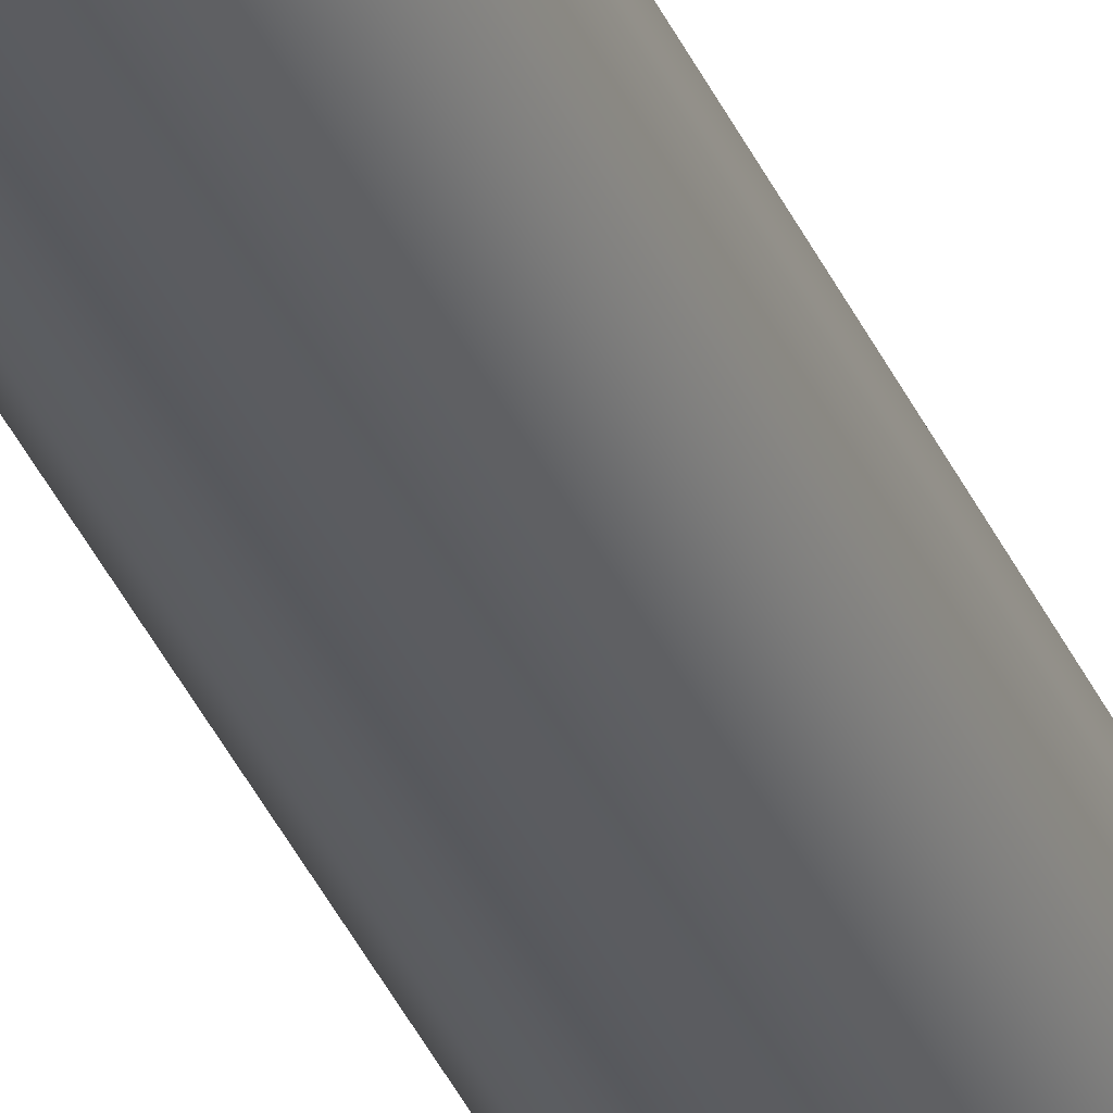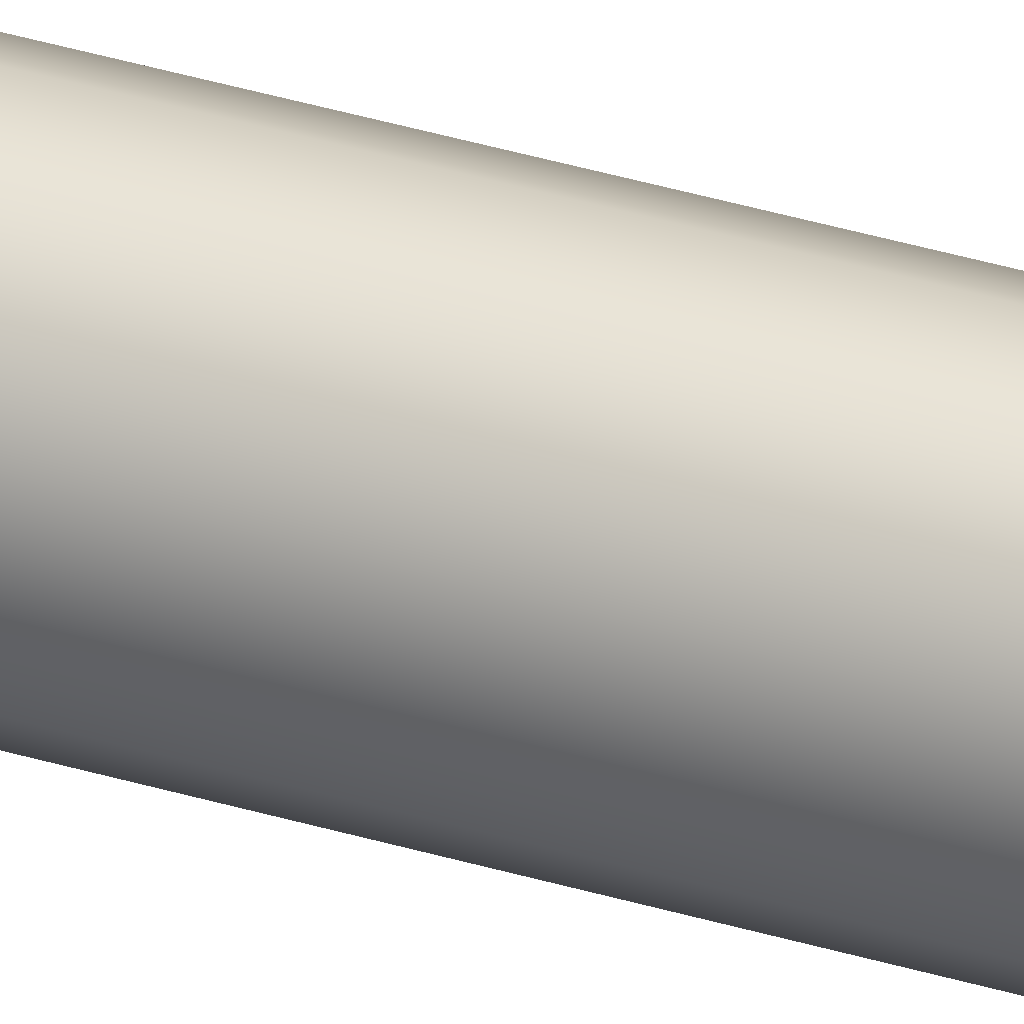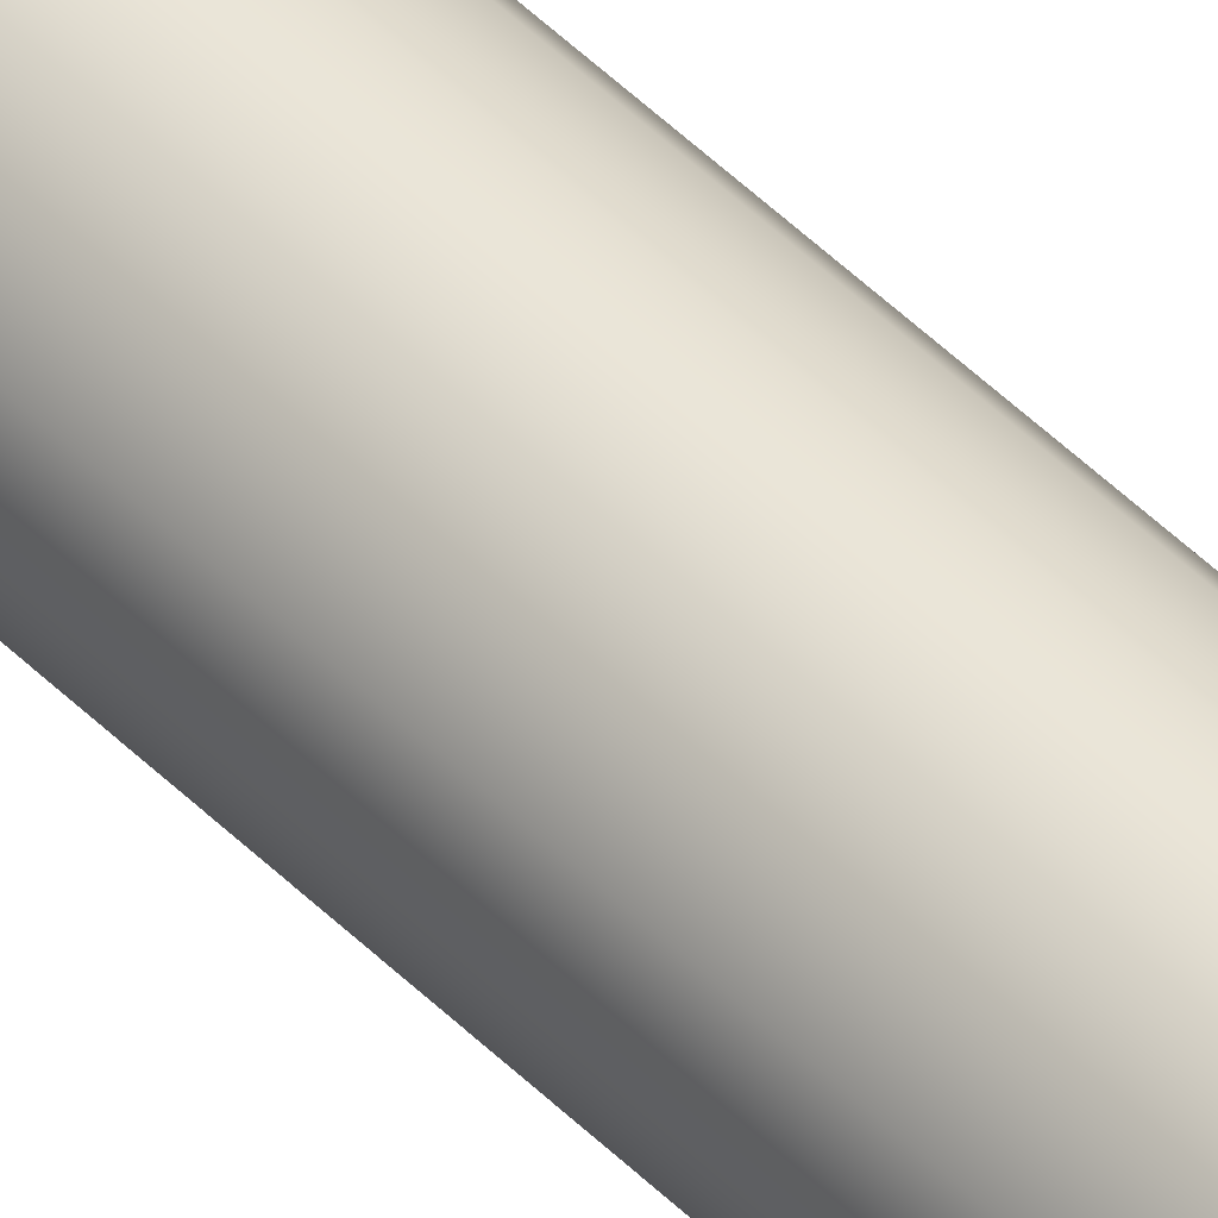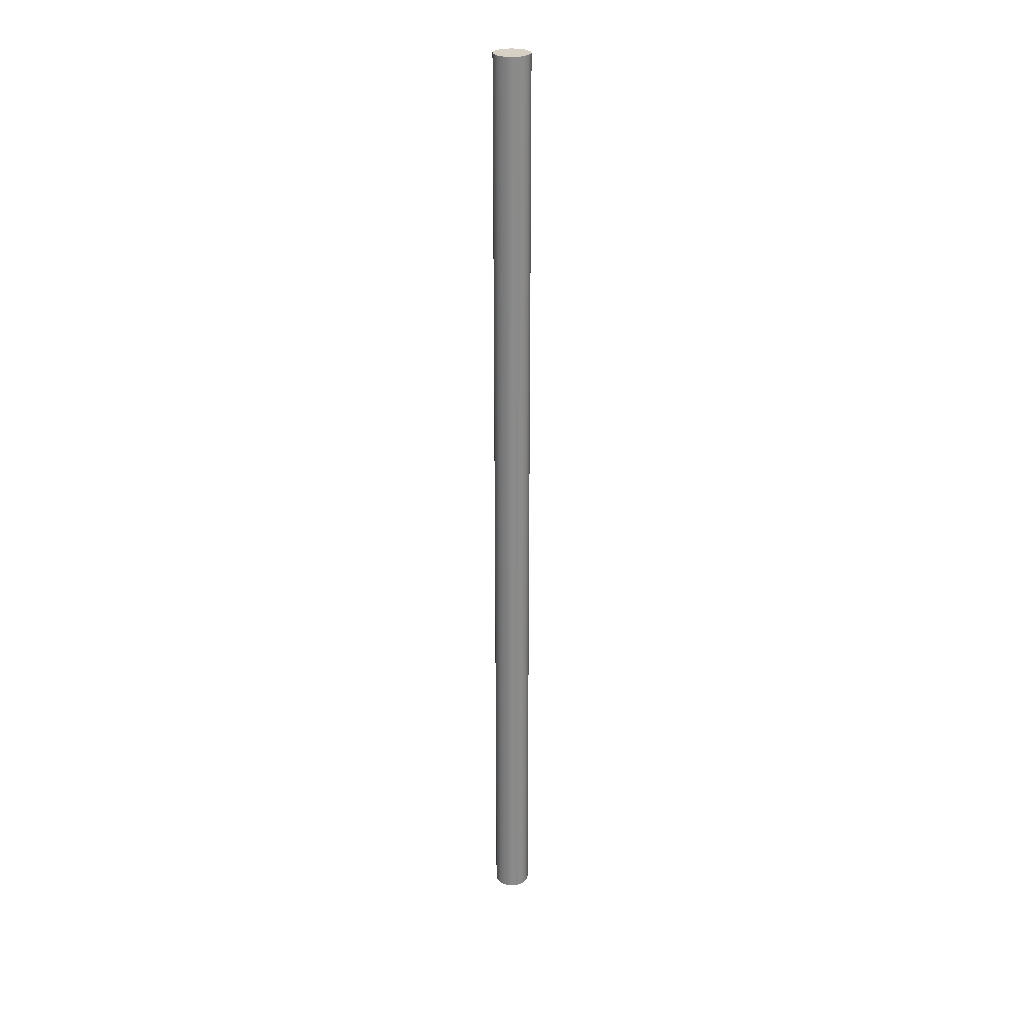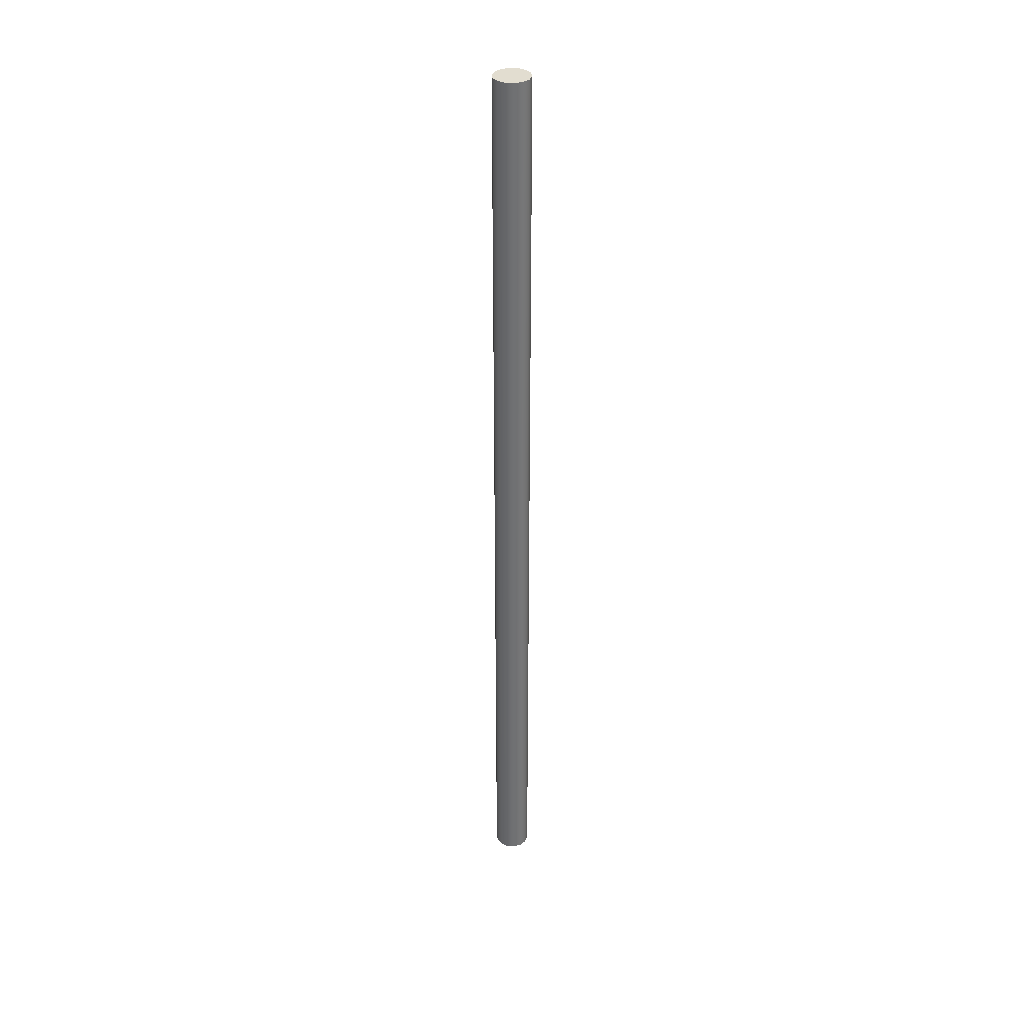
<metadata>
{"format":"obj","ext":"obj","renderer":"f3d","projection":"perspective","resolution":1024,"background":"white","views":[{"elev":-34.1,"azim":-159.8,"up":"+Y"},{"elev":36.5,"azim":-68.3,"up":"+Y"},{"elev":45.0,"azim":-40.6,"up":"+Y"},{"elev":26.8,"azim":137.4,"up":"+Z"},{"elev":35.2,"azim":-123.0,"up":"+Z"}]}
</metadata>
<code>
v -2.54 59.69 0
v -2.414 60.24 0
v -2.062 60.68 0
v -1.553 60.93 0
v -0.9874 60.93 0
v -0.4782 60.68 0
v -0.1258 60.24 0
v 0 59.69 0
v -0.1258 59.14 0
v -0.4782 58.7 0
v -0.9874 58.45 0
v -1.553 58.45 0
v -2.062 58.7 0
v -2.414 59.14 0
v -2.54 59.69 66.04
v -2.414 60.24 66.04
v -2.062 60.68 66.04
v -1.553 60.93 66.04
v -0.9874 60.93 66.04
v -0.4782 60.68 66.04
v -0.1258 60.24 66.04
v 0 59.69 66.04
v -0.1258 59.14 66.04
v -0.4782 58.7 66.04
v -0.9874 58.45 66.04
v -1.553 58.45 66.04
v -2.062 58.7 66.04
v -2.414 59.14 66.04
v -2.54 59.69 0
v -2.414 59.14 0
v -2.062 58.7 0
v -1.553 58.45 0
v -0.9874 58.45 0
v -0.4782 58.7 0
v -0.1258 59.14 0
v 0 59.69 0
v -0.1258 60.24 0
v -0.4782 60.68 0
v -0.9874 60.93 0
v -1.553 60.93 0
v -2.062 60.68 0
v -2.414 60.24 0
v -2.54 59.69 0
v -2.54 59.69 66.04
v -2.54 59.69 66.04
v -2.414 59.14 66.04
v -2.062 58.7 66.04
v -1.553 58.45 66.04
v -0.9874 58.45 66.04
v -0.4782 58.7 66.04
v -0.1258 59.14 66.04
v 0 59.69 66.04
v -0.1258 60.24 66.04
v -0.4782 60.68 66.04
v -0.9874 60.93 66.04
v -1.553 60.93 66.04
v -2.062 60.68 66.04
v -2.414 60.24 66.04
f 2 7 1
f 1 7 8
f 1 8 14
f 14 8 9
f 14 9 13
f 13 9 10
f 13 10 12
f 12 10 11
f 7 2 6
f 6 2 3
f 6 3 5
f 5 3 4
f 16 42 15
f 15 42 43
f 44 29 28
f 28 29 30
f 28 30 27
f 27 30 31
f 27 31 26
f 26 31 32
f 26 32 25
f 25 32 33
f 25 33 24
f 24 33 34
f 24 34 23
f 23 34 35
f 23 35 22
f 22 35 36
f 22 36 21
f 21 36 37
f 21 37 20
f 20 37 38
f 20 38 19
f 19 38 39
f 19 39 18
f 18 39 40
f 18 40 17
f 17 40 41
f 17 41 16
f 16 41 42
f 46 51 45
f 45 51 52
f 45 52 58
f 58 52 53
f 58 53 57
f 57 53 54
f 57 54 56
f 56 54 55
f 51 46 50
f 50 46 47
f 50 47 49
f 49 47 48

</code>
